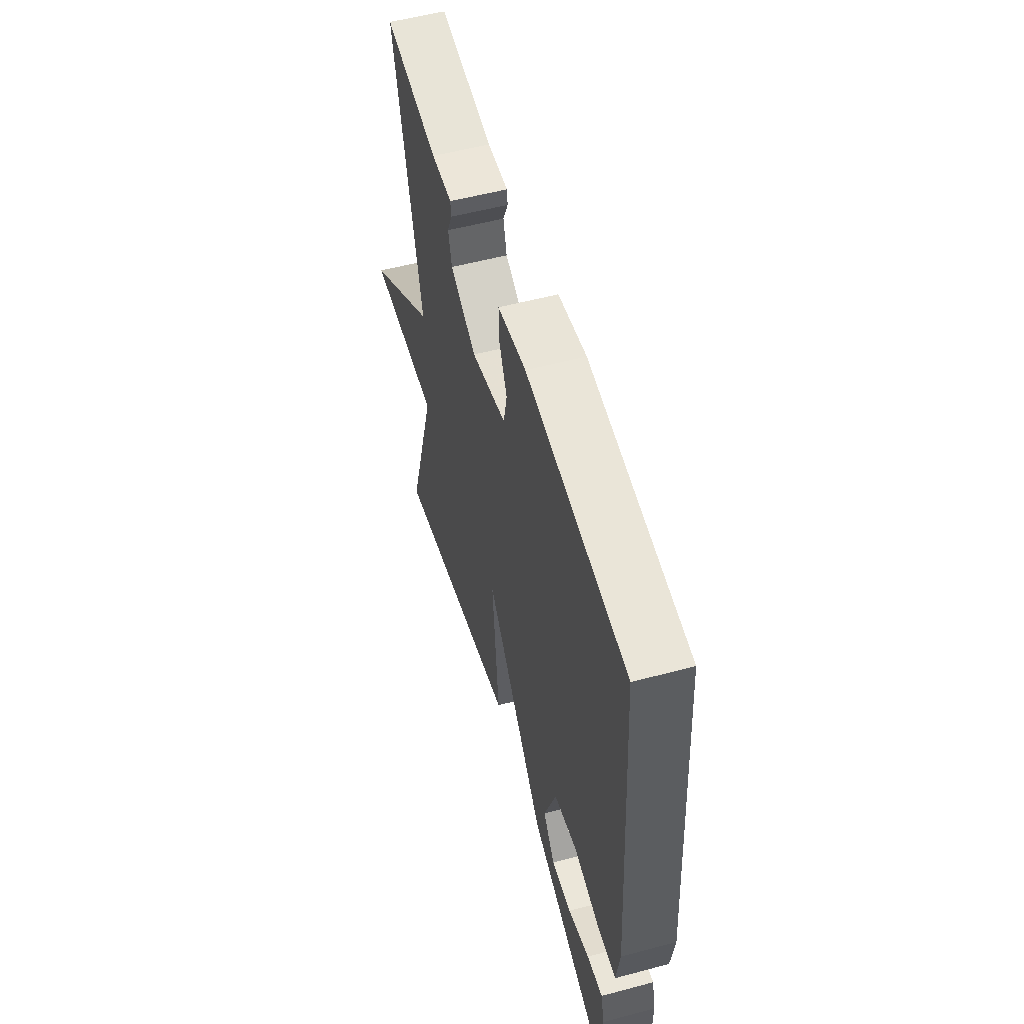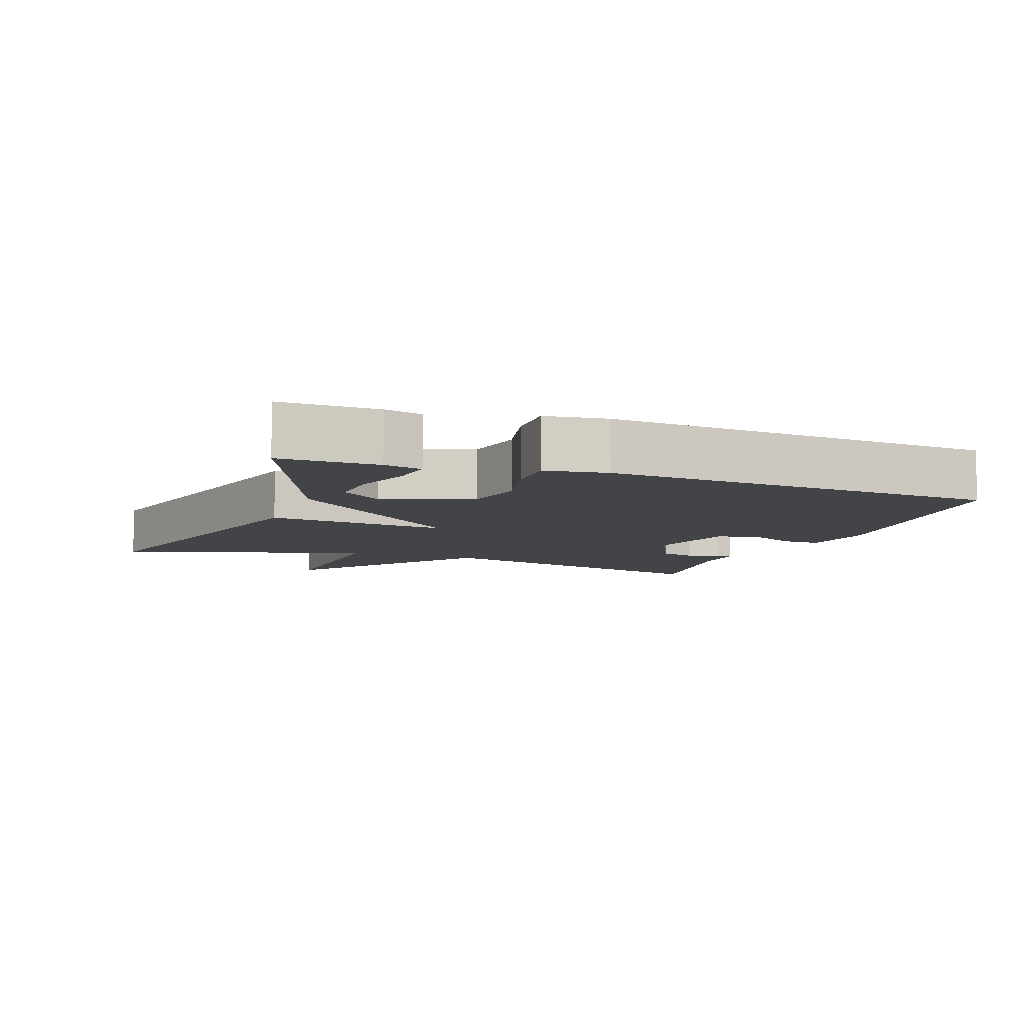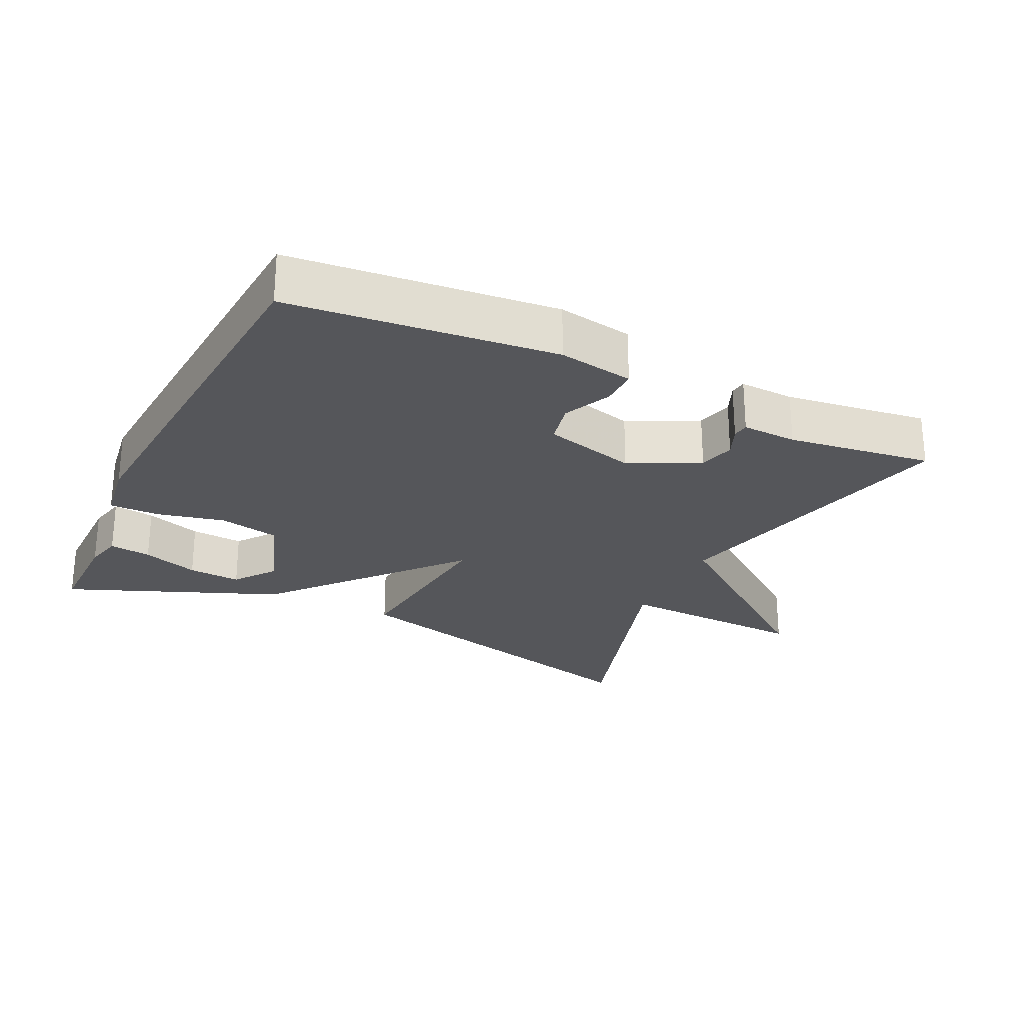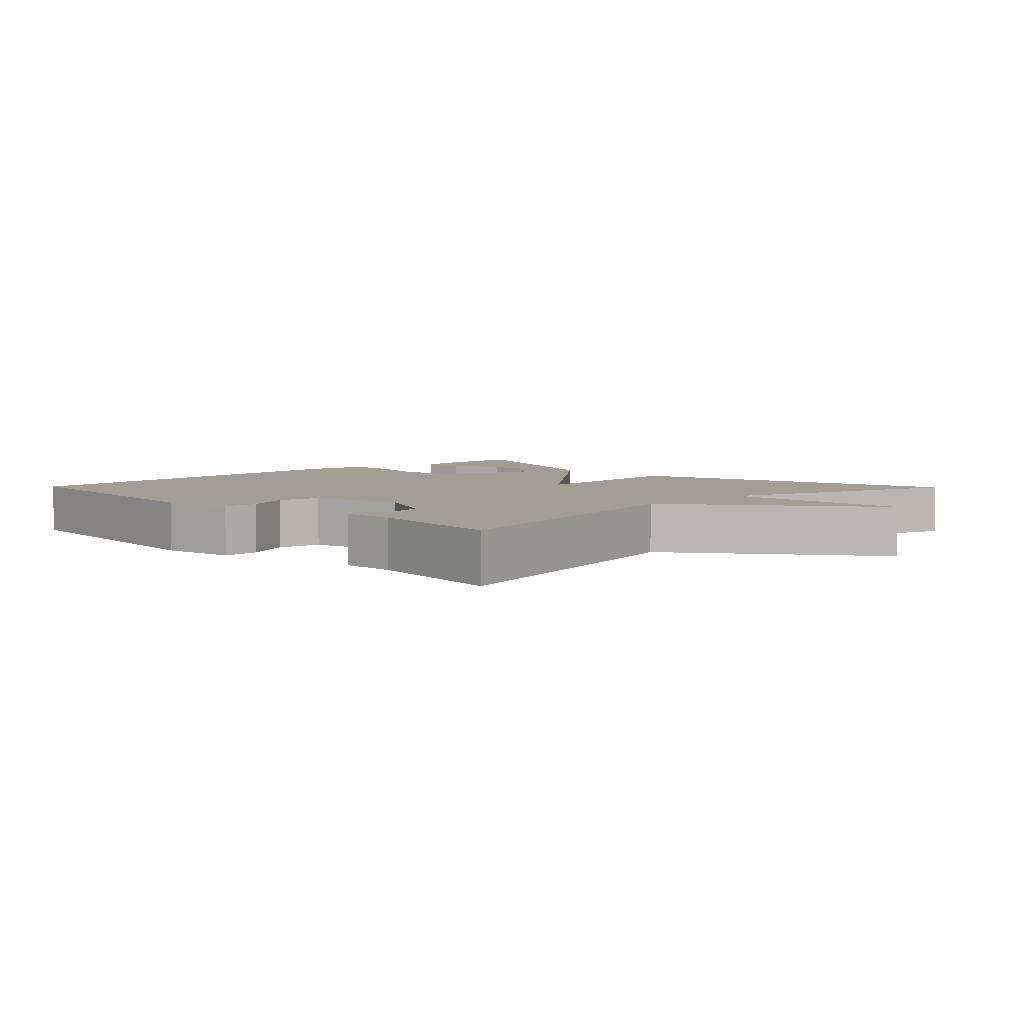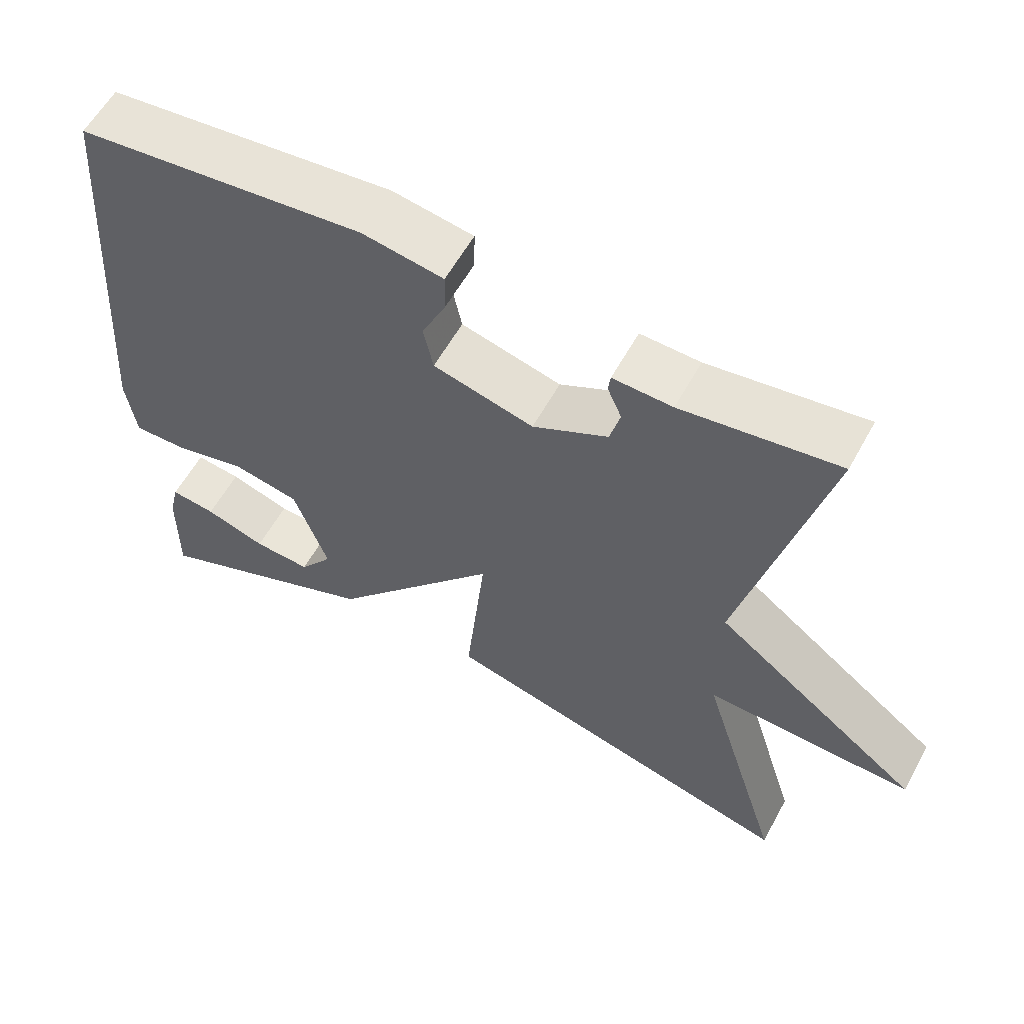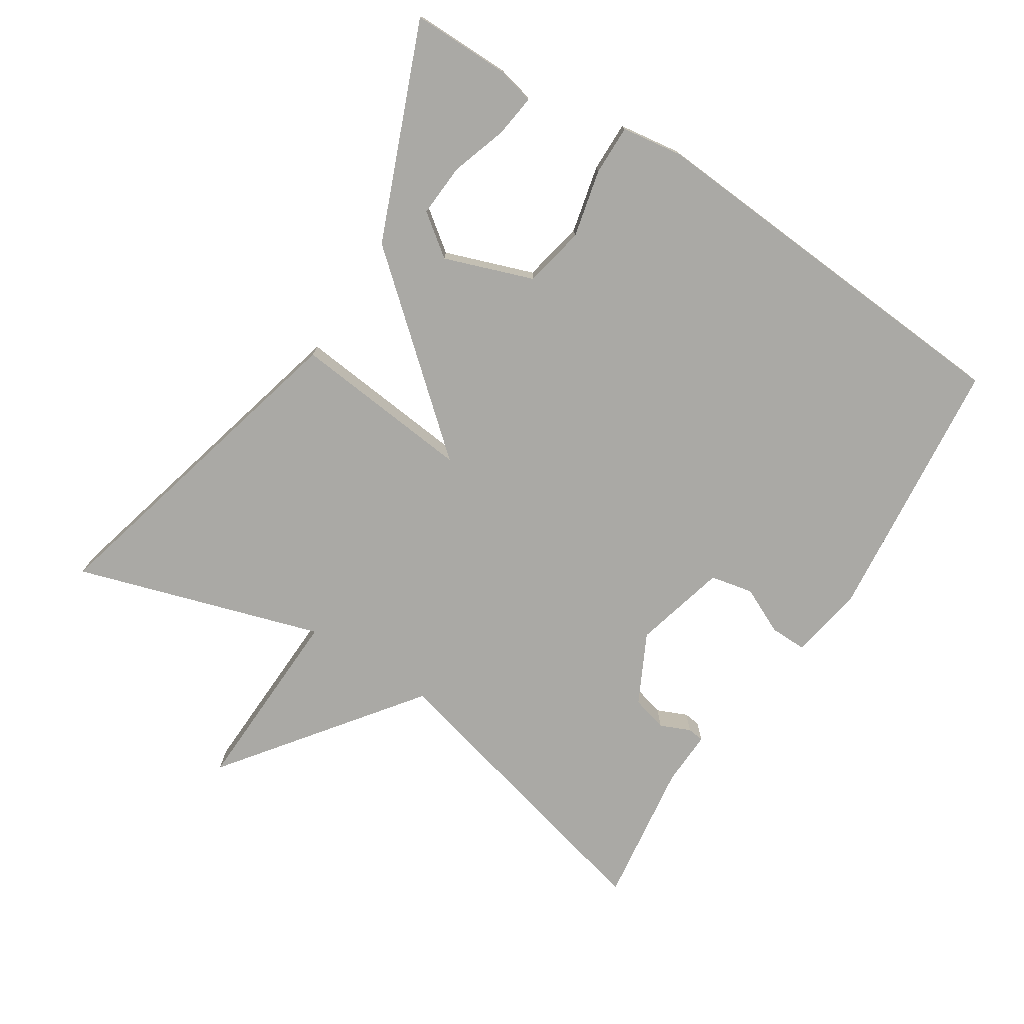
<metadata>
{"format":"obj","ext":"obj","renderer":"f3d","projection":"perspective","resolution":1024,"background":"white","views":[{"elev":54.6,"azim":-105.8,"up":"+Z"},{"elev":-8.1,"azim":-110.3,"up":"+Y"},{"elev":-25.9,"azim":-25.8,"up":"+Y"},{"elev":5.1,"azim":45.7,"up":"+Y"},{"elev":58.5,"azim":28.6,"up":"+Z"},{"elev":-75.3,"azim":-122.6,"up":"+Y"}]}
</metadata>
<code>
v -0.5 0.07 0.5
v -0.113 0.07 0.54
v -0.004 0.07 0.522
v -0.005 0.07 0.468
v -0.037 0.07 0.4
v -0.024 0.07 0.338
v 0.111 0.07 0.303
v 0.212 0.07 0.354
v 0.226 0.07 0.406
v 0.207 0.07 0.45
v 0.21 0.07 0.474
v 0.29 0.07 0.471
v 0.5 0.07 0.5
v 0.389 0.07 0.058
v 0.668 0.07 -0.152
v 0.389 0.07 -0.142
v 0.5 0.07 -0.5
v 0.011 0.07 -0.374
v 0.038 0.07 -0.111
v -0.189 0.07 -0.374
v -0.5 0.07 -0.5
v -0.499 0.07 -0.358
v -0.486 0.07 -0.303
v -0.425 0.07 -0.311
v -0.343 0.07 -0.338
v -0.266 0.07 -0.343
v -0.221 0.07 -0.283
v -0.267 0.07 -0.154
v -0.356 0.07 -0.136
v -0.454 0.07 -0.159
v -0.527 0.07 -0.16
v -0.54 0.07 -0.07
v -0.5 0 0.5
v -0.113 0 0.54
v -0.004 0 0.522
v -0.005 0 0.468
v -0.037 0 0.4
v -0.024 0 0.338
v 0.111 0 0.303
v 0.212 0 0.354
v 0.226 0 0.406
v 0.207 0 0.45
v 0.21 0 0.474
v 0.29 0 0.471
v 0.5 0 0.5
v 0.389 0 0.058
v 0.668 0 -0.152
v 0.389 0 -0.142
v 0.5 0 -0.5
v 0.011 0 -0.374
v 0.038 0 -0.111
v -0.189 0 -0.374
v -0.5 0 -0.5
v -0.499 0 -0.358
v -0.486 0 -0.303
v -0.425 0 -0.311
v -0.343 0 -0.338
v -0.266 0 -0.343
v -0.221 0 -0.283
v -0.267 0 -0.154
v -0.356 0 -0.136
v -0.454 0 -0.159
v -0.527 0 -0.16
v -0.54 0 -0.07
f 3 4 5
f 2 3 5
f 1 2 5
f 32 1 5
f 31 32 5
f 30 31 5
f 29 30 5
f 28 29 5 6
f 27 28 6 7
f 23 24 25
f 22 23 25
f 21 22 25
f 21 25 26
f 20 21 26
f 19 20 26 27
f 16 17 18 19
f 14 15 16 19
f 12 13 14 19
f 9 10 11 12
f 8 9 12
f 8 12 19
f 7 8 19 27
f 37 36 35
f 37 35 34
f 37 34 33
f 37 33 64
f 37 64 63
f 37 63 62
f 37 62 61
f 38 37 61 60
f 39 38 60 59
f 57 56 55
f 57 55 54
f 57 54 53
f 58 57 53
f 58 53 52
f 59 58 52 51
f 51 50 49 48
f 51 48 47 46
f 51 46 45 44
f 44 43 42 41
f 44 41 40
f 51 44 40
f 59 51 40 39
f 1 33 34 2
f 2 34 35 3
f 3 35 36 4
f 4 36 37 5
f 5 37 38 6
f 6 38 39 7
f 7 39 40 8
f 8 40 41 9
f 9 41 42 10
f 10 42 43 11
f 11 43 44 12
f 12 44 45 13
f 13 45 46 14
f 14 46 47 15
f 15 47 48 16
f 16 48 49 17
f 17 49 50 18
f 18 50 51 19
f 19 51 52 20
f 20 52 53 21
f 21 53 54 22
f 22 54 55 23
f 23 55 56 24
f 24 56 57 25
f 25 57 58 26
f 26 58 59 27
f 27 59 60 28
f 28 60 61 29
f 29 61 62 30
f 30 62 63 31
f 31 63 64 32
f 32 64 33 1

</code>
